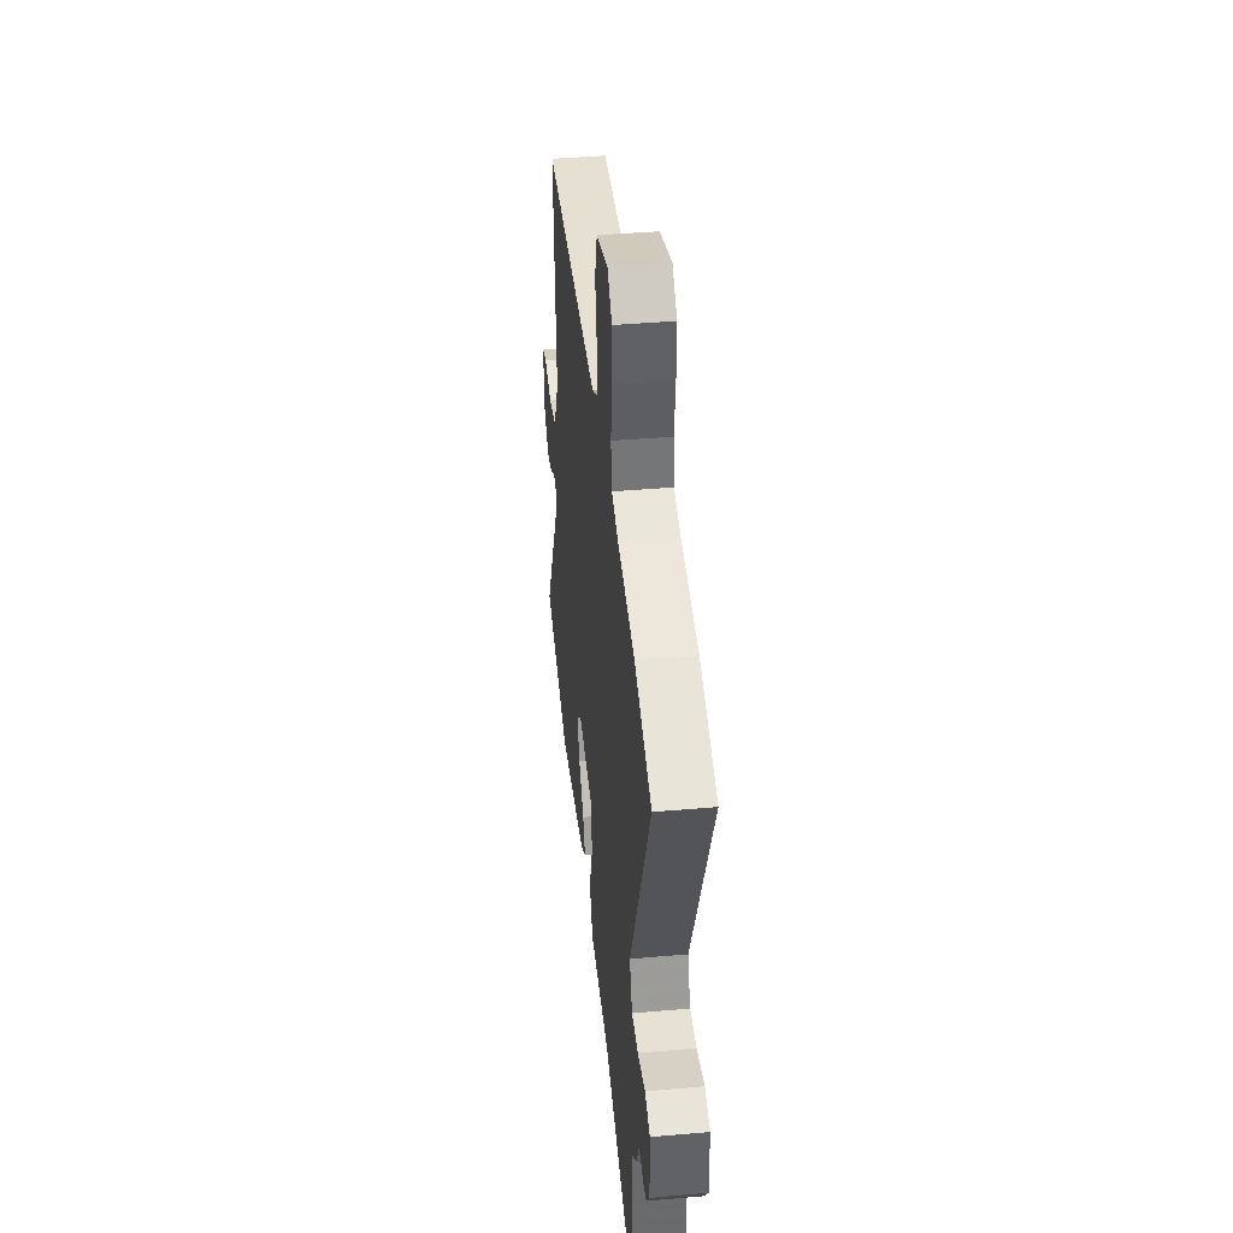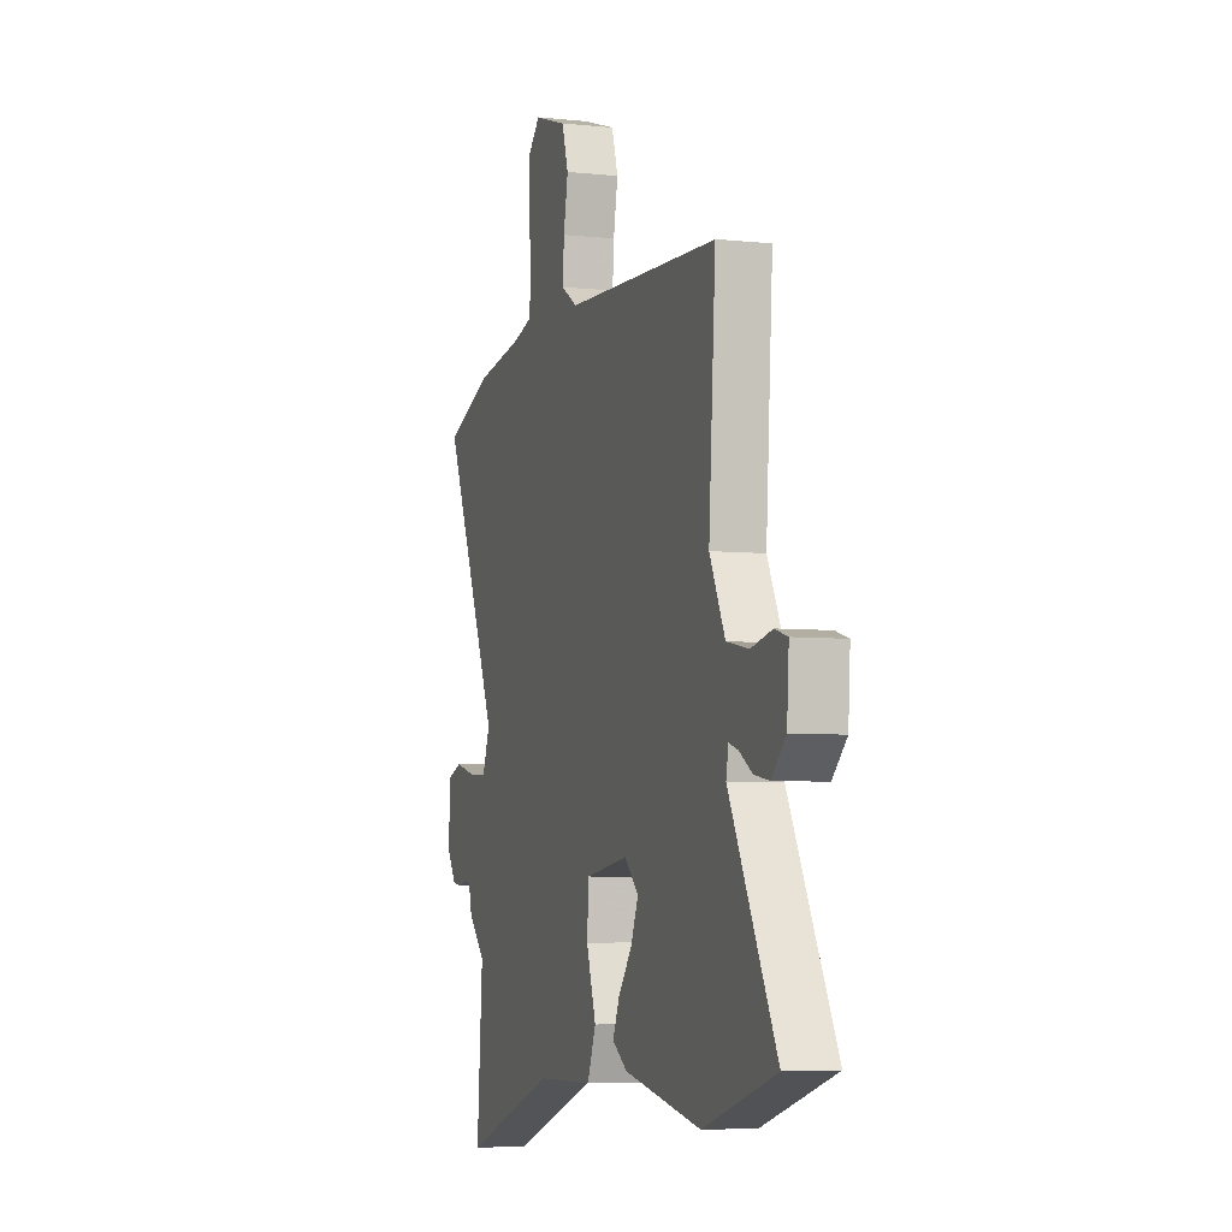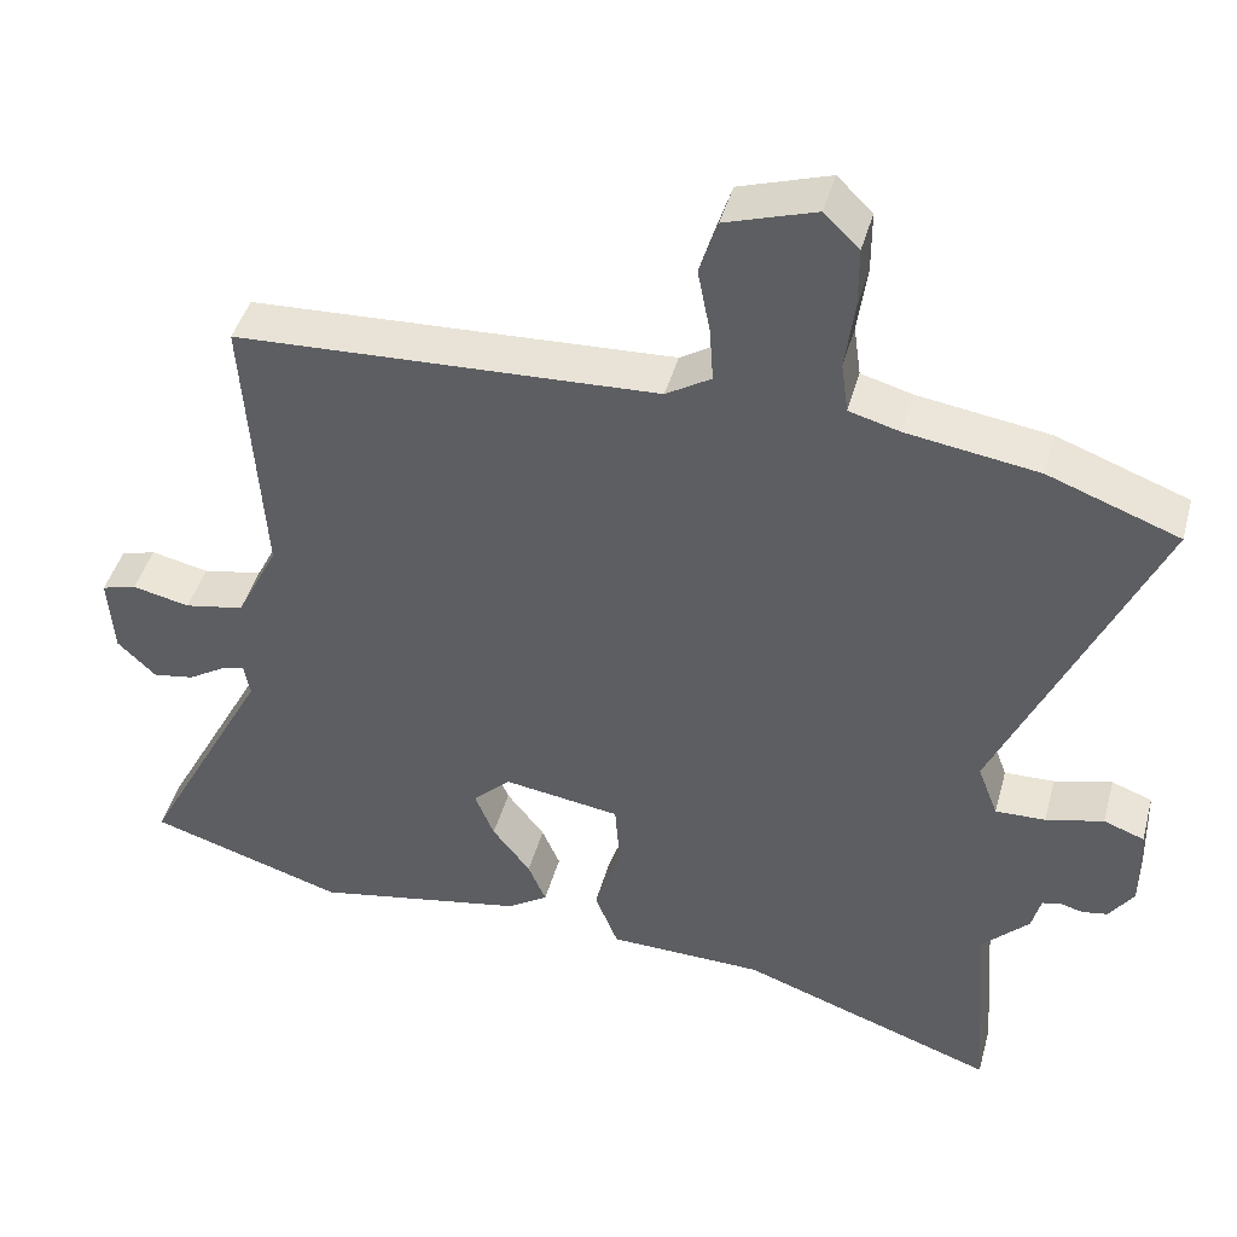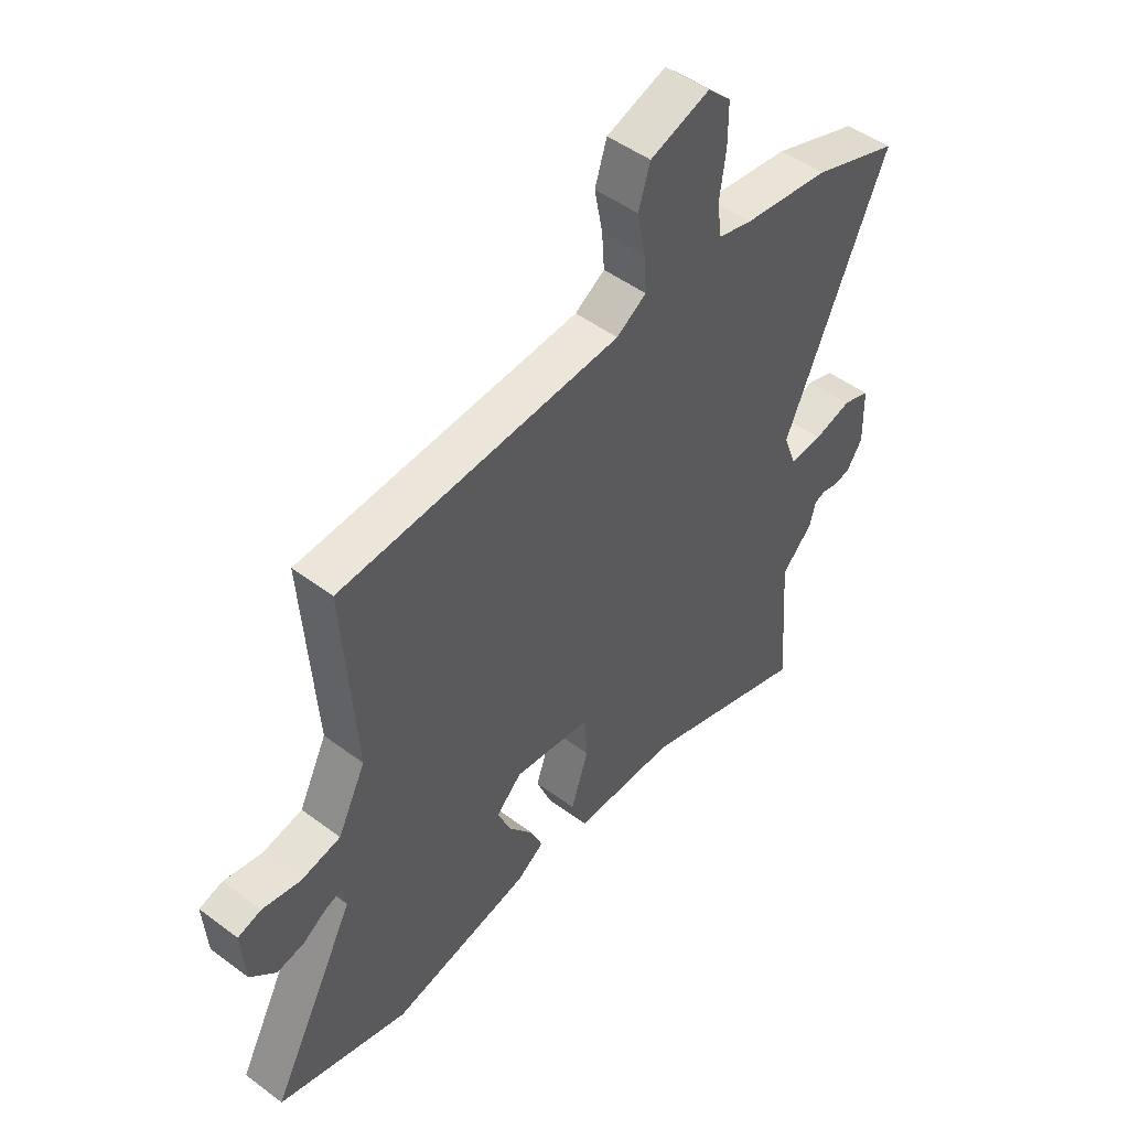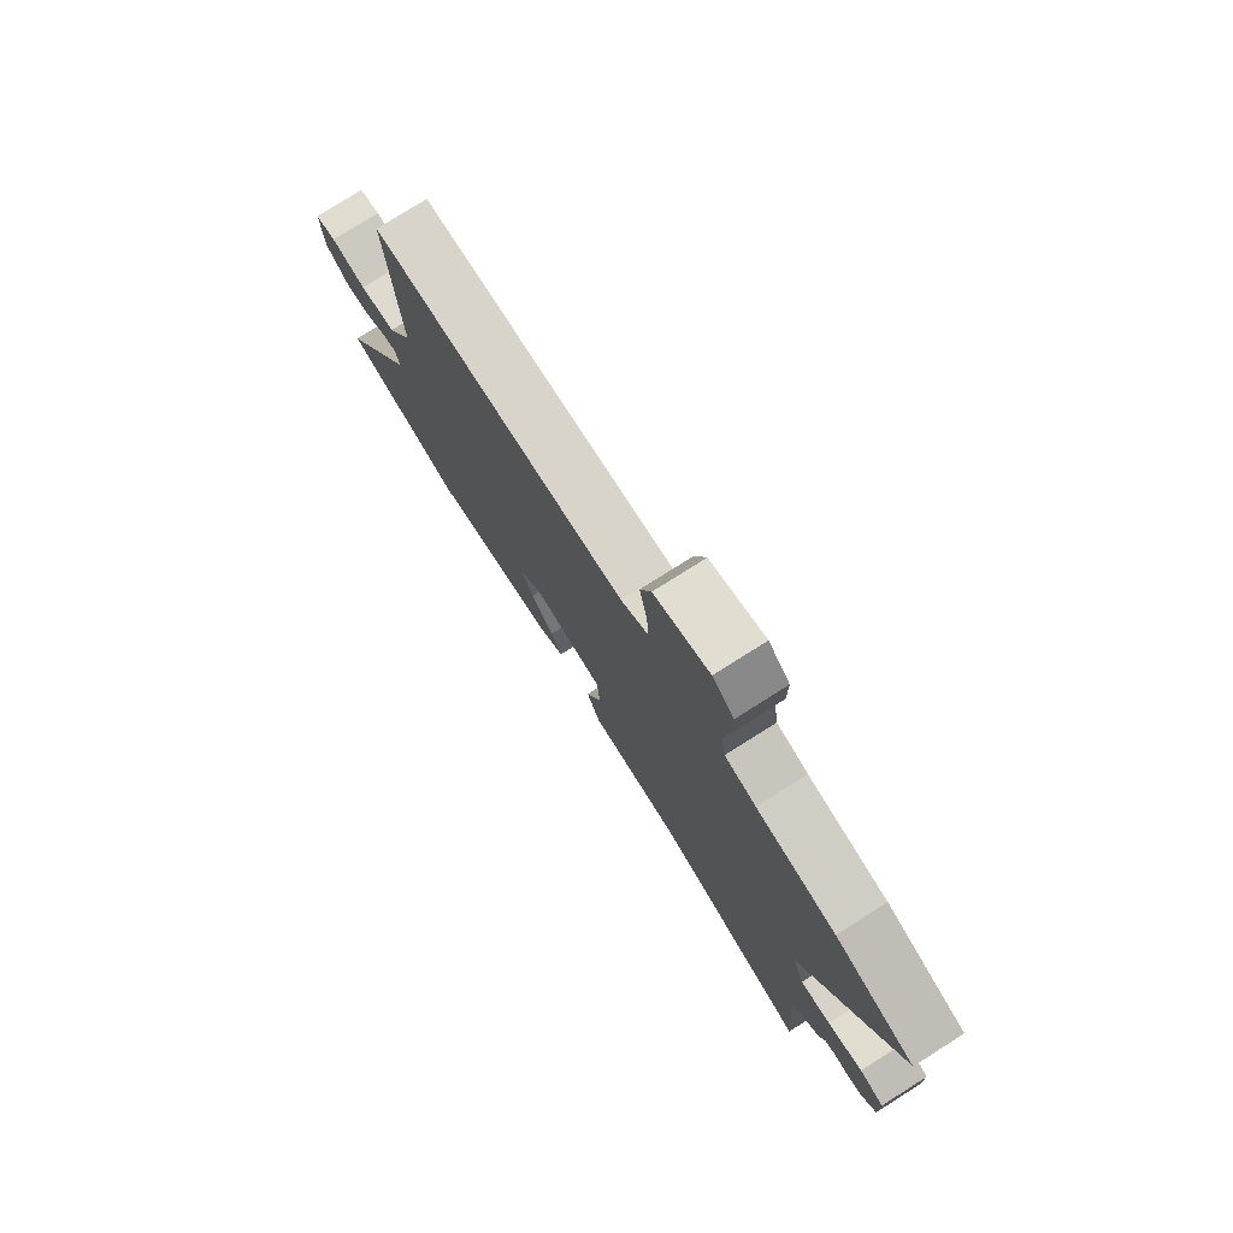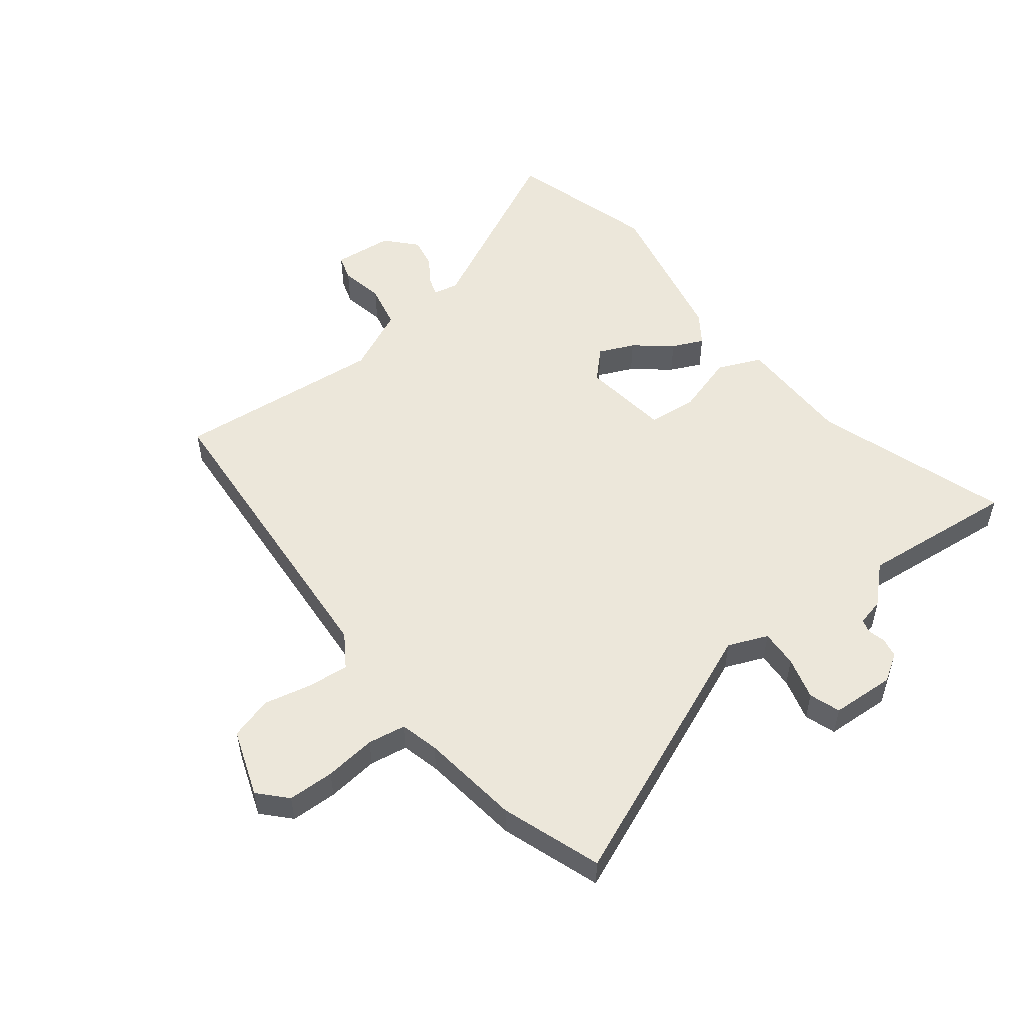
<metadata>
{"format":"obj","ext":"obj","renderer":"f3d","projection":"perspective","resolution":1024,"background":"white","views":[{"elev":41.5,"azim":84.0,"up":"+Z"},{"elev":-5.6,"azim":-107.9,"up":"+Z"},{"elev":44.1,"azim":15.2,"up":"+Z"},{"elev":48.8,"azim":-50.3,"up":"+Z"},{"elev":77.4,"azim":57.7,"up":"+Z"},{"elev":52.5,"azim":53.5,"up":"+Y"}]}
</metadata>
<code>
v 0.488 0.07 -0.338
v 0.508 0.07 -0.606
v 0.179 0.07 -0.491
v -0.02 0.07 -0.487
v -0.05 0.07 -0.412
v -0.016 0.07 -0.31
v -0.022 0.07 -0.226
v -0.172 0.07 -0.204
v -0.221 0.07 -0.251
v -0.196 0.07 -0.312
v -0.147 0.07 -0.375
v -0.124 0.07 -0.429
v -0.177 0.07 -0.464
v -0.447 0.07 -0.516
v -0.7 0.07 -0.438
v -0.535 0.07 -0.126
v -0.543 0.07 -0.083
v -0.575 0.07 -0.093
v -0.621 0.07 -0.122
v -0.674 0.07 -0.131
v -0.724 0.07 -0.083
v -0.731 0.07 0.019
v -0.686 0.07 0.032
v -0.612 0.07 0.016
v -0.535 0.07 0.031
v -0.481 0.07 0.139
v -0.505 0.07 0.496
v 0.038 0.07 0.524
v 0.096 0.07 0.56
v 0.091 0.07 0.63
v 0.075 0.07 0.712
v 0.098 0.07 0.784
v 0.214 0.07 0.822
v 0.259 0.07 0.778
v 0.259 0.07 0.699
v 0.247 0.07 0.612
v 0.256 0.07 0.547
v 0.322 0.07 0.529
v 0.49 0.07 0.504
v 0.658 0.07 0.442
v 0.458 0.07 -0.006
v 0.484 0.07 -0.074
v 0.548 0.07 -0.072
v 0.622 0.07 -0.053
v 0.674 0.07 -0.072
v 0.677 0.07 -0.181
v 0.646 0.07 -0.227
v 0.613 0.07 -0.233
v 0.583 0.07 -0.225
v 0.56 0.07 -0.231
v 0.548 0.07 -0.277
v 0.488 0 -0.338
v 0.508 0 -0.606
v 0.179 0 -0.491
v -0.02 0 -0.487
v -0.05 0 -0.412
v -0.016 0 -0.31
v -0.022 0 -0.226
v -0.172 0 -0.204
v -0.221 0 -0.251
v -0.196 0 -0.312
v -0.147 0 -0.375
v -0.124 0 -0.429
v -0.177 0 -0.464
v -0.447 0 -0.516
v -0.7 0 -0.438
v -0.535 0 -0.126
v -0.543 0 -0.083
v -0.575 0 -0.093
v -0.621 0 -0.122
v -0.674 0 -0.131
v -0.724 0 -0.083
v -0.731 0 0.019
v -0.686 0 0.032
v -0.612 0 0.016
v -0.535 0 0.031
v -0.481 0 0.139
v -0.505 0 0.496
v 0.038 0 0.524
v 0.096 0 0.56
v 0.091 0 0.63
v 0.075 0 0.712
v 0.098 0 0.784
v 0.214 0 0.822
v 0.259 0 0.778
v 0.259 0 0.699
v 0.247 0 0.612
v 0.256 0 0.547
v 0.322 0 0.529
v 0.49 0 0.504
v 0.658 0 0.442
v 0.458 0 -0.006
v 0.484 0 -0.074
v 0.548 0 -0.072
v 0.622 0 -0.053
v 0.674 0 -0.072
v 0.677 0 -0.181
v 0.646 0 -0.227
v 0.613 0 -0.233
v 0.583 0 -0.225
v 0.56 0 -0.231
v 0.548 0 -0.277
f 50 51 1
f 46 47 48 49
f 46 49 50
f 43 44 45 46
f 42 43 46 50
f 38 39 40 41
f 37 38 41
f 33 34 35 36
f 33 36 37
f 30 31 32 33
f 29 30 33 37
f 28 29 37 41
f 26 27 28 41
f 21 22 23 24
f 21 24 25
f 18 19 20 21
f 17 18 21 25
f 16 17 25 26
f 14 15 16
f 10 11 12 13
f 9 10 13 14
f 3 4 5 6
f 1 2 3 6
f 42 50 1 6
f 41 42 6 7
f 26 41 7 8
f 9 14 16 26
f 8 9 26
f 52 102 101
f 100 99 98 97
f 101 100 97
f 97 96 95 94
f 101 97 94 93
f 92 91 90 89
f 92 89 88
f 87 86 85 84
f 88 87 84
f 84 83 82 81
f 88 84 81 80
f 92 88 80 79
f 92 79 78 77
f 75 74 73 72
f 76 75 72
f 72 71 70 69
f 76 72 69 68
f 77 76 68 67
f 67 66 65
f 64 63 62 61
f 65 64 61 60
f 57 56 55 54
f 57 54 53 52
f 57 52 101 93
f 58 57 93 92
f 59 58 92 77
f 77 67 65 60
f 77 60 59
f 1 52 53 2
f 2 53 54 3
f 3 54 55 4
f 4 55 56 5
f 5 56 57 6
f 6 57 58 7
f 7 58 59 8
f 8 59 60 9
f 9 60 61 10
f 10 61 62 11
f 11 62 63 12
f 12 63 64 13
f 13 64 65 14
f 14 65 66 15
f 15 66 67 16
f 16 67 68 17
f 17 68 69 18
f 18 69 70 19
f 19 70 71 20
f 20 71 72 21
f 21 72 73 22
f 22 73 74 23
f 23 74 75 24
f 24 75 76 25
f 25 76 77 26
f 26 77 78 27
f 27 78 79 28
f 28 79 80 29
f 29 80 81 30
f 30 81 82 31
f 31 82 83 32
f 32 83 84 33
f 33 84 85 34
f 34 85 86 35
f 35 86 87 36
f 36 87 88 37
f 37 88 89 38
f 38 89 90 39
f 39 90 91 40
f 40 91 92 41
f 41 92 93 42
f 42 93 94 43
f 43 94 95 44
f 44 95 96 45
f 45 96 97 46
f 46 97 98 47
f 47 98 99 48
f 48 99 100 49
f 49 100 101 50
f 50 101 102 51
f 51 102 52 1

</code>
